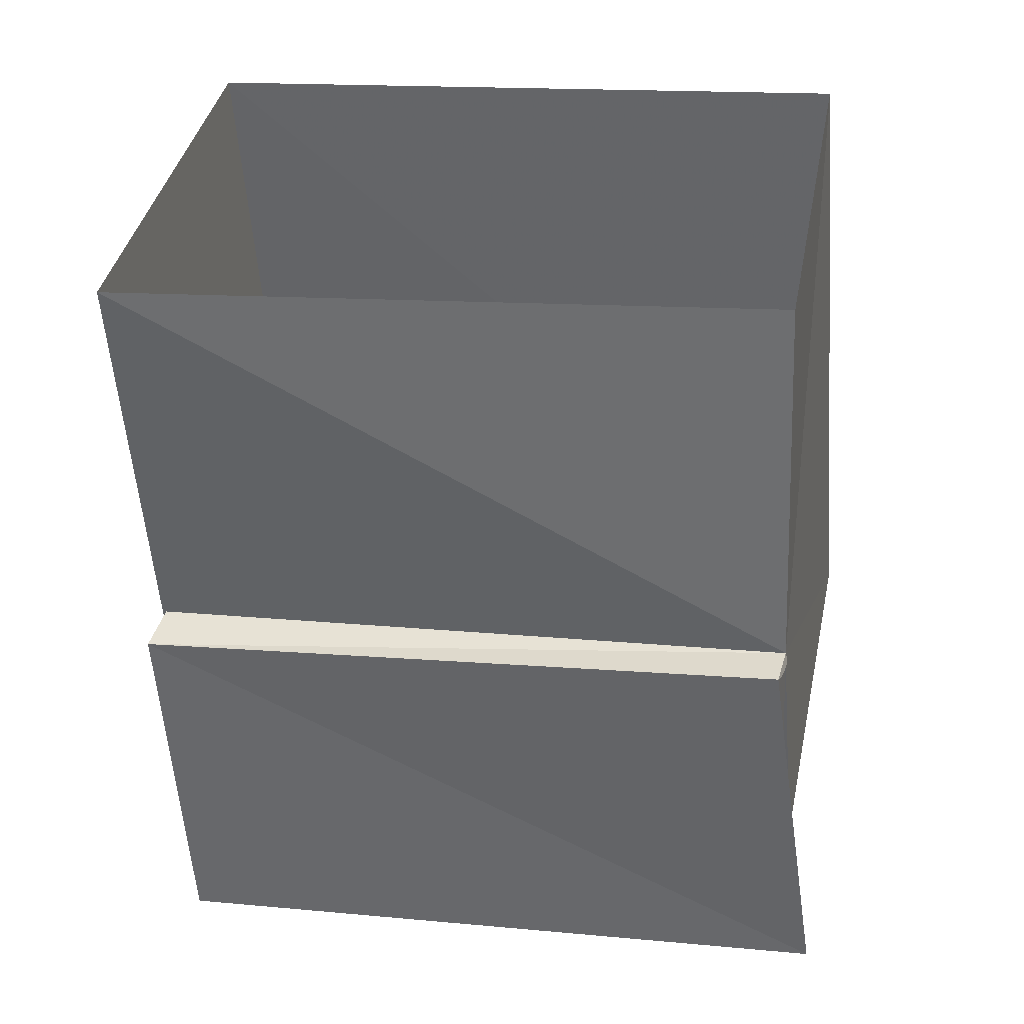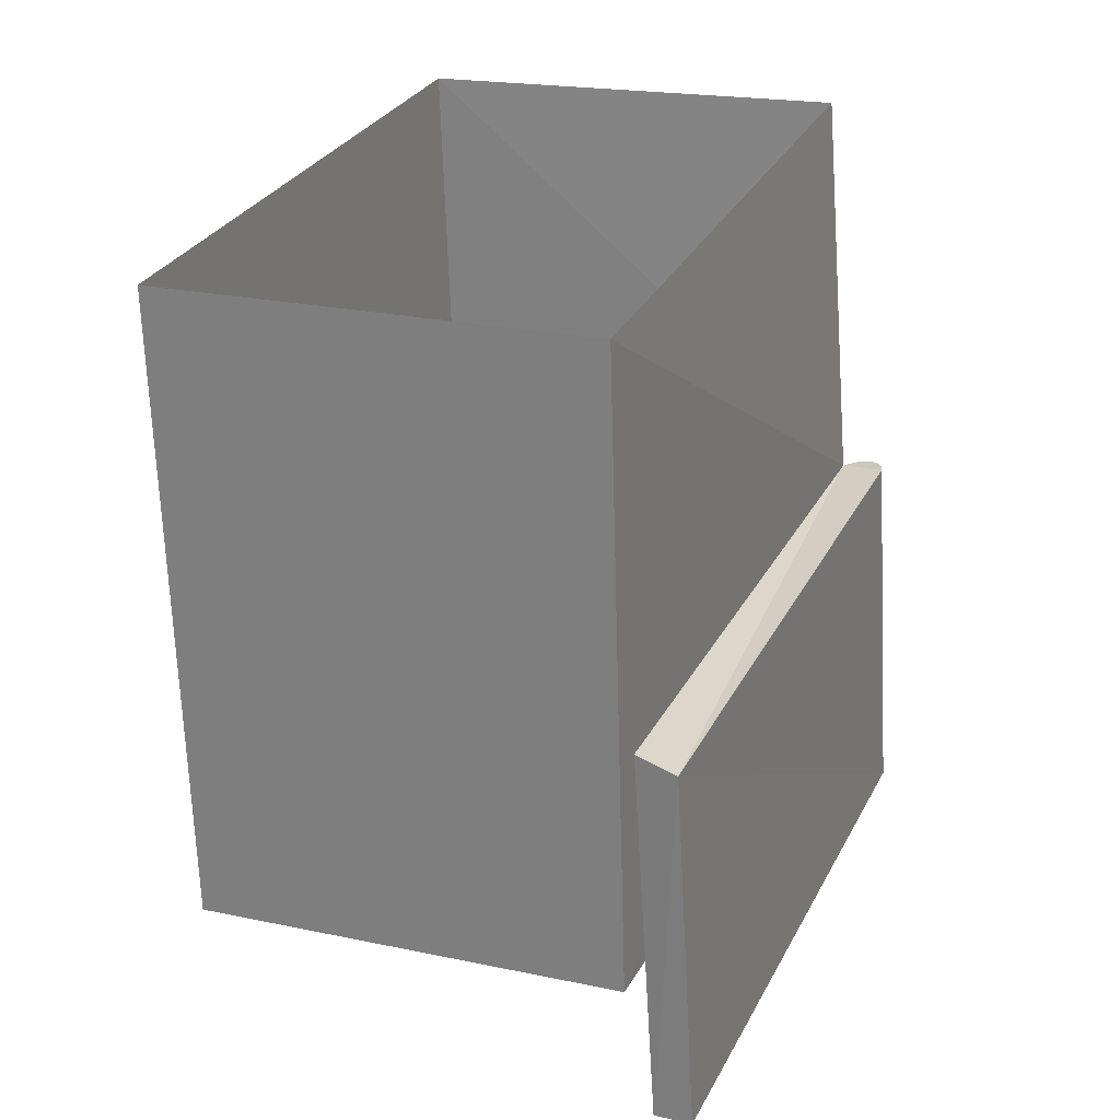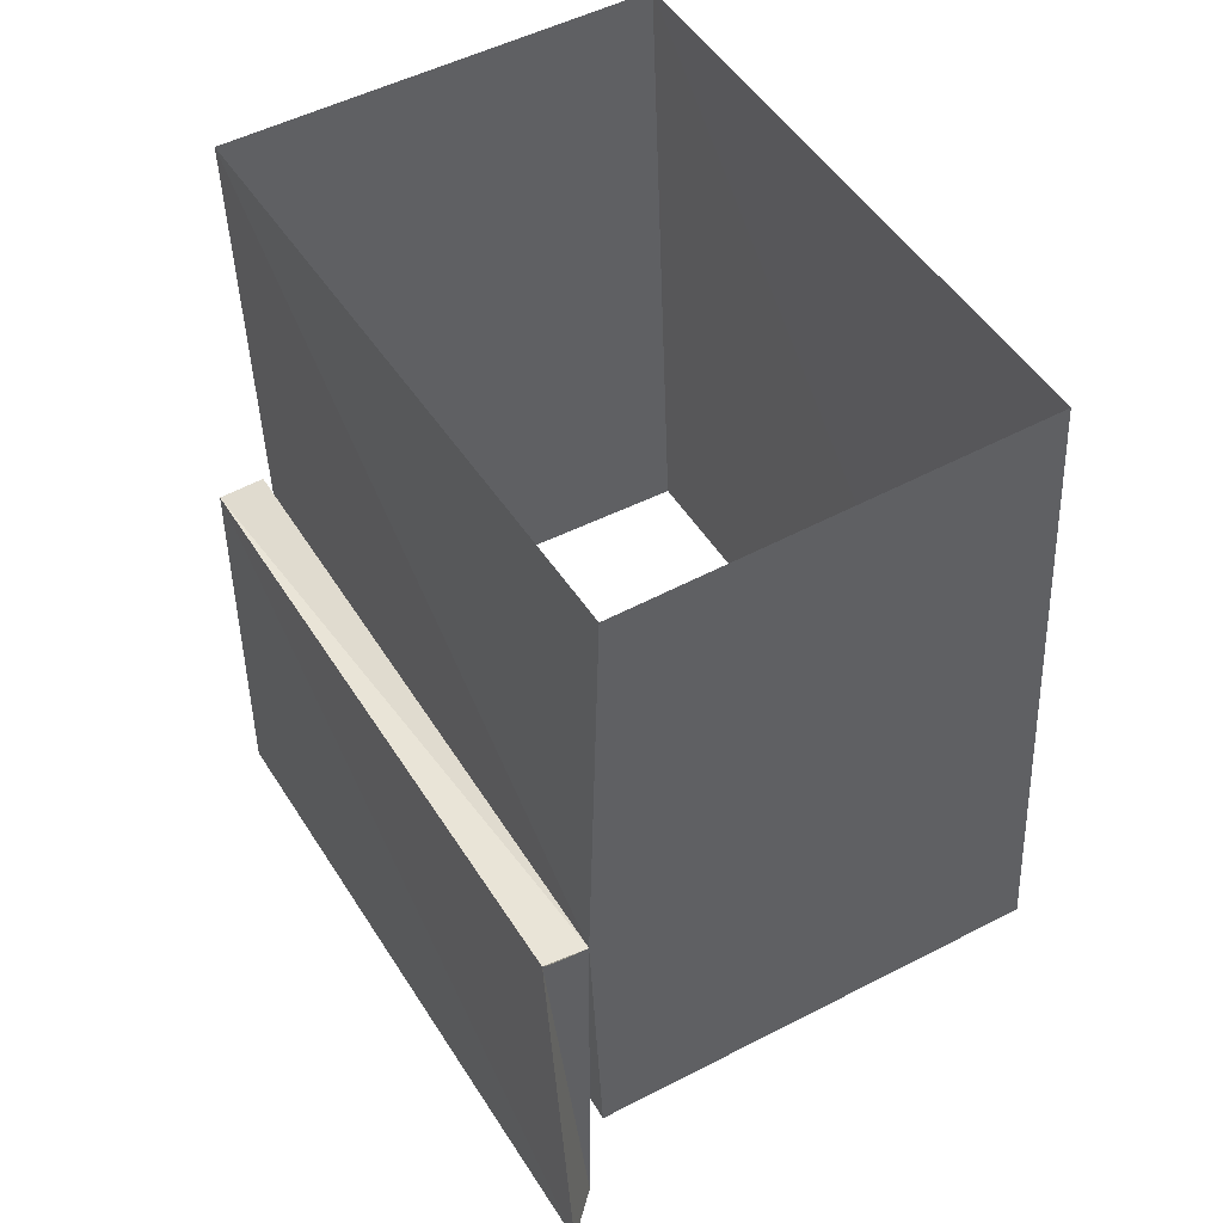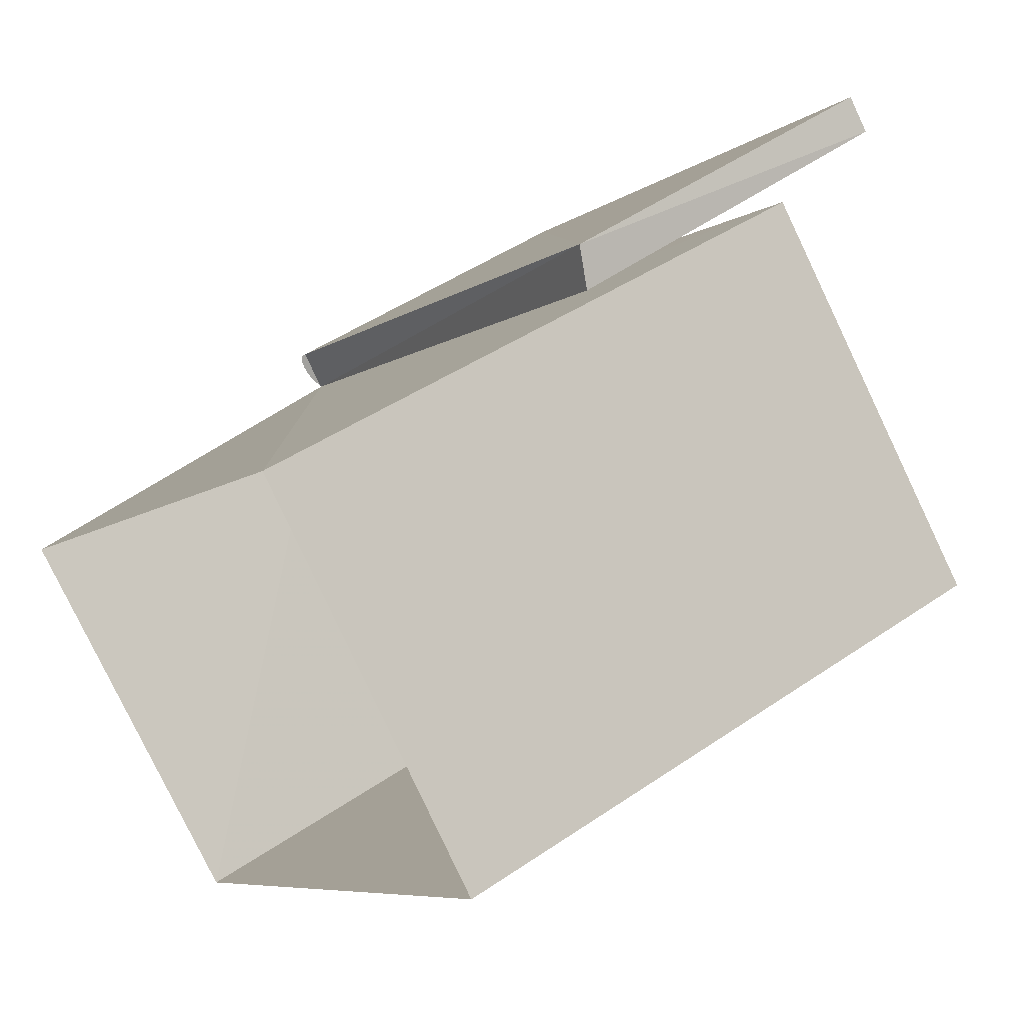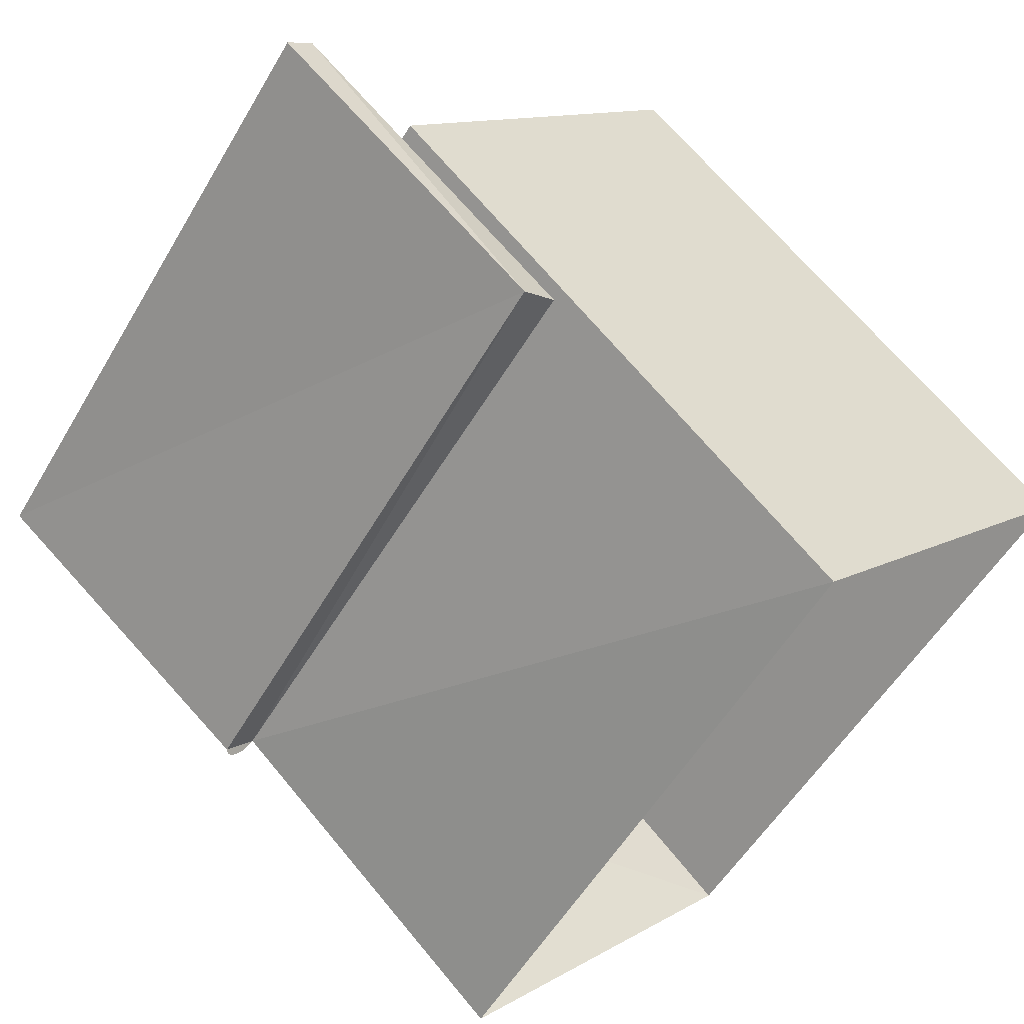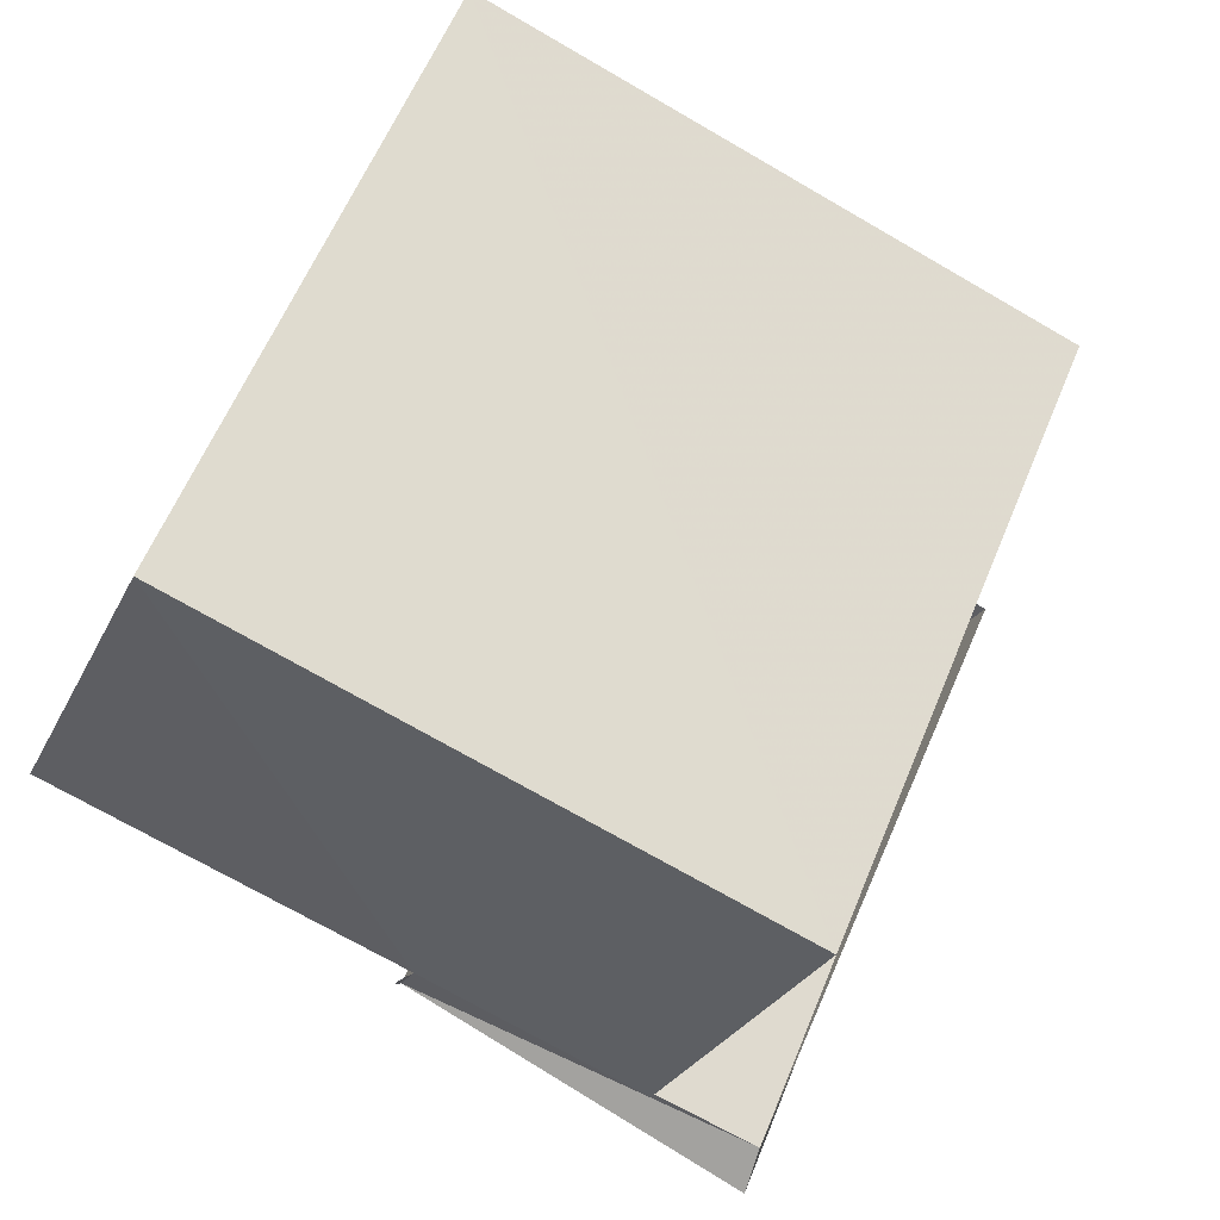
<metadata>
{"format":"obj","ext":"obj","renderer":"f3d","projection":"perspective","resolution":1024,"background":"white","views":[{"elev":37.3,"azim":59.7,"up":"+Y"},{"elev":21.0,"azim":-20.8,"up":"+Y"},{"elev":50.5,"azim":109.0,"up":"+Y"},{"elev":49.8,"azim":-125.4,"up":"+Z"},{"elev":69.0,"azim":144.5,"up":"+Z"},{"elev":-68.9,"azim":-116.4,"up":"+Z"}]}
</metadata>
<code>
v -0.04636 0.09519 -0.3064
v -0.02872 -0.2243 -0.3223
v -0.2491 -0.2526 -0.07705
v -0.2681 0.06668 -0.05855
f 4 1 2
f 3 4 2
v 0.1189 0.09691 -0.1669
v -0.1051 0.06599 0.08977
v -0.08809 -0.2526 0.06976
v 0.1392 -0.2266 -0.1748
v 0.1334 -0.101 -0.1669
f 9 5 6
f 7 9 6
f 8 9 7
v -0.04636 0.09519 -0.3064
v 0.1189 0.09691 -0.1669
v 0.1334 -0.101 -0.1669
v 0.1392 -0.2266 -0.1748
v -0.02872 -0.2243 -0.3223
f 10 11 12
f 12 13 14
f 10 12 14
v -0.02872 -0.2243 -0.3223
v 0.1392 -0.2266 -0.1748
v -0.08809 -0.2526 0.06976
v -0.2491 -0.2526 -0.07705
f 18 15 16
f 17 18 16
v -0.2491 -0.2526 -0.07705
v -0.08809 -0.2526 0.06976
v -0.1051 0.06599 0.08977
v -0.2681 0.06668 -0.05855
f 19 20 21
f 22 19 21
v -0.2681 0.06668 -0.05855
v -0.1051 0.06599 0.08977
v 0.1189 0.09691 -0.1669
v -0.04636 0.09519 -0.3064
f 23 24 25
f 26 23 25
v 0.1334 -0.101 -0.1669
v 0.1395 -0.0986 -0.1632
v 0.1428 -0.09777 -0.1607
v 0.1457 -0.09745 -0.158
v 0.1478 -0.09768 -0.1555
v 0.1485 -0.09799 -0.1545
v 0.1489 -0.09839 -0.1536
v 0.1491 -0.09887 -0.1528
v 0.1492 -0.09913 -0.1525
v 0.1491 -0.0994 -0.1523
v 0.1491 -0.09968 -0.152
v 0.149 -0.09996 -0.1519
v 0.1486 -0.1005 -0.1516
v 0.1681 -0.291 -0.171
v 0.1433 -0.2865 -0.1697
f 28 39 27
f 39 30 31
f 34 39 33
f 36 37 38
f 39 40 41
f 29 39 28
f 33 39 32
f 38 35 36
f 39 41 27
f 39 34 35
f 39 29 30
f 39 35 38
f 39 31 32
v 0.1681 -0.291 -0.171
v -0.06014 -0.3192 0.08638
v -0.07386 -0.3197 0.07243
v 0.1433 -0.2865 -0.1697
f 45 42 43
f 44 45 43
v 0.1433 -0.2865 -0.1697
v -0.07386 -0.3197 0.07243
v -0.0878 -0.1293 0.07775
v 0.1334 -0.101 -0.1669
f 46 47 48
f 49 46 48
v 0.1486 -0.1005 -0.1516
v -0.07397 -0.1346 0.09501
v -0.06014 -0.3192 0.08638
v 0.1681 -0.291 -0.171
f 53 50 51
f 52 53 51
v -0.0878 -0.1293 0.07775
v -0.07386 -0.3197 0.07243
v -0.06014 -0.3192 0.08638
v -0.07397 -0.1346 0.09501
f 57 54 55
f 56 57 55
v -0.0878 -0.1293 0.07775
v -0.07397 -0.1346 0.09501
v 0.1486 -0.1005 -0.1516
v 0.149 -0.09996 -0.1519
v 0.1491 -0.09968 -0.152
v 0.1491 -0.0994 -0.1523
v 0.1492 -0.09913 -0.1525
v 0.1491 -0.09887 -0.1528
v 0.1489 -0.09839 -0.1536
v 0.1485 -0.09799 -0.1545
v 0.1478 -0.09768 -0.1555
v 0.1457 -0.09745 -0.158
v 0.1428 -0.09777 -0.1607
v 0.1395 -0.0986 -0.1632
v 0.1334 -0.101 -0.1669
f 72 58 59
f 61 62 63
f 61 63 64
f 65 66 60
f 70 60 69
f 60 72 59
f 61 64 60
f 60 66 67
f 60 71 72
f 64 65 60
f 71 60 70
f 60 67 68
f 68 69 60

</code>
